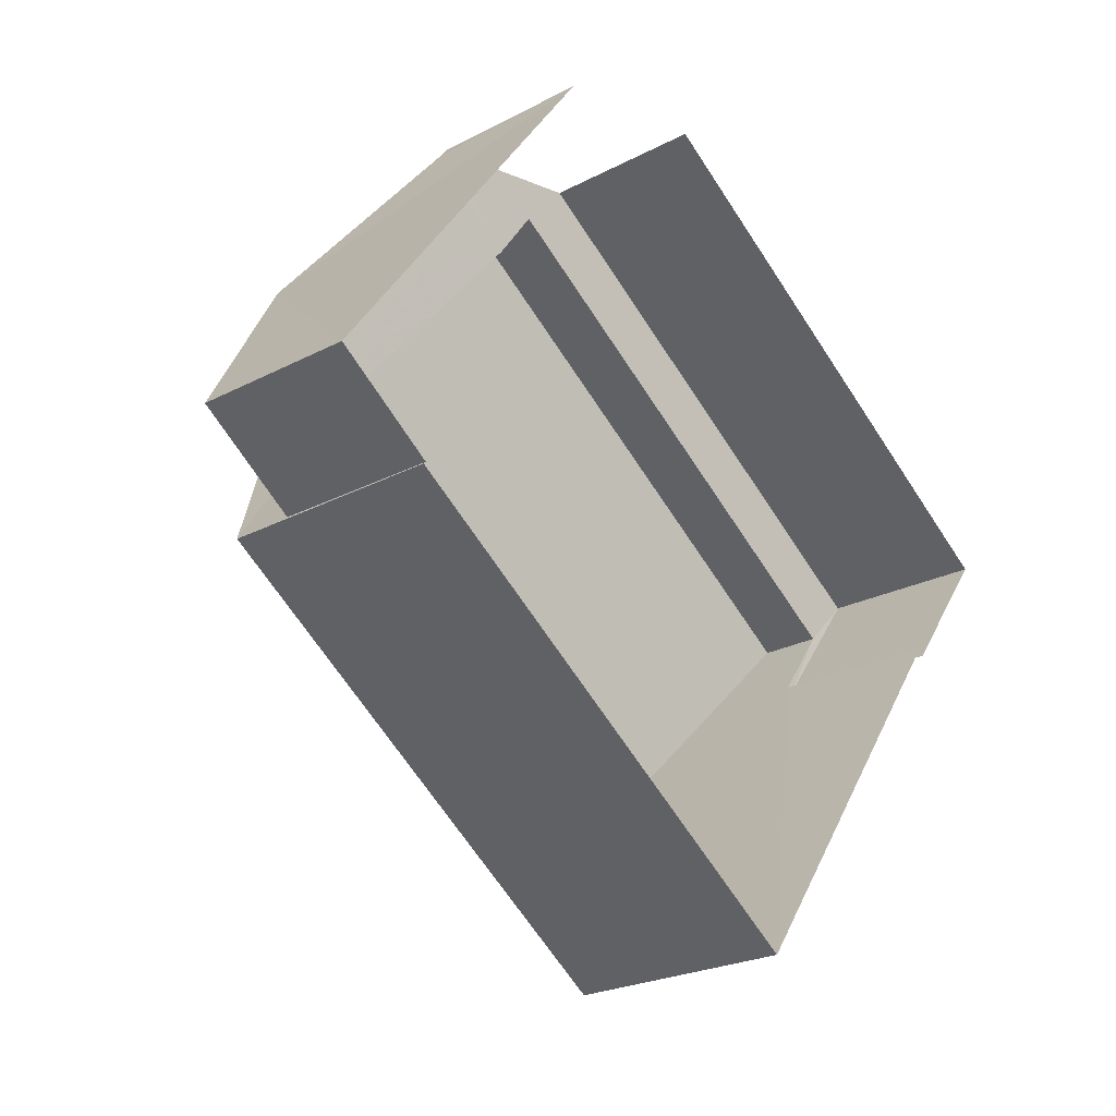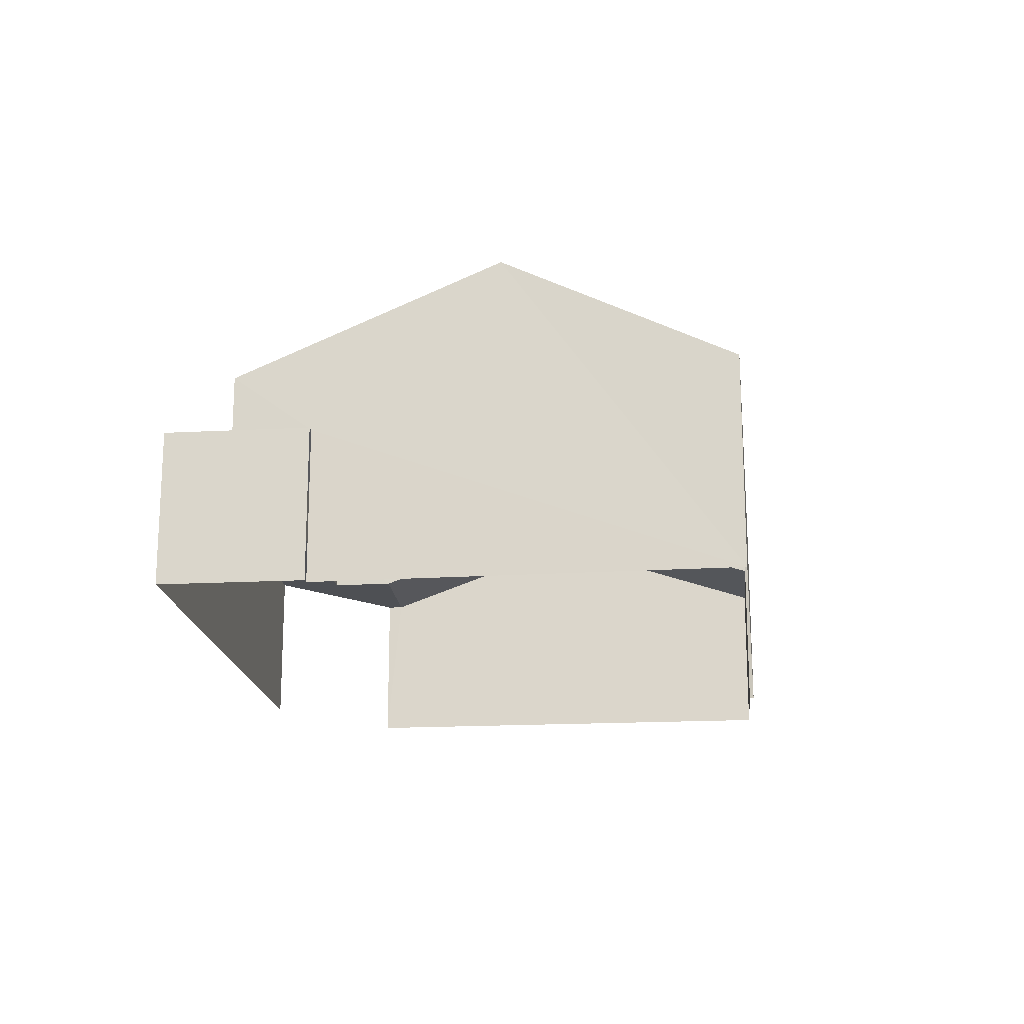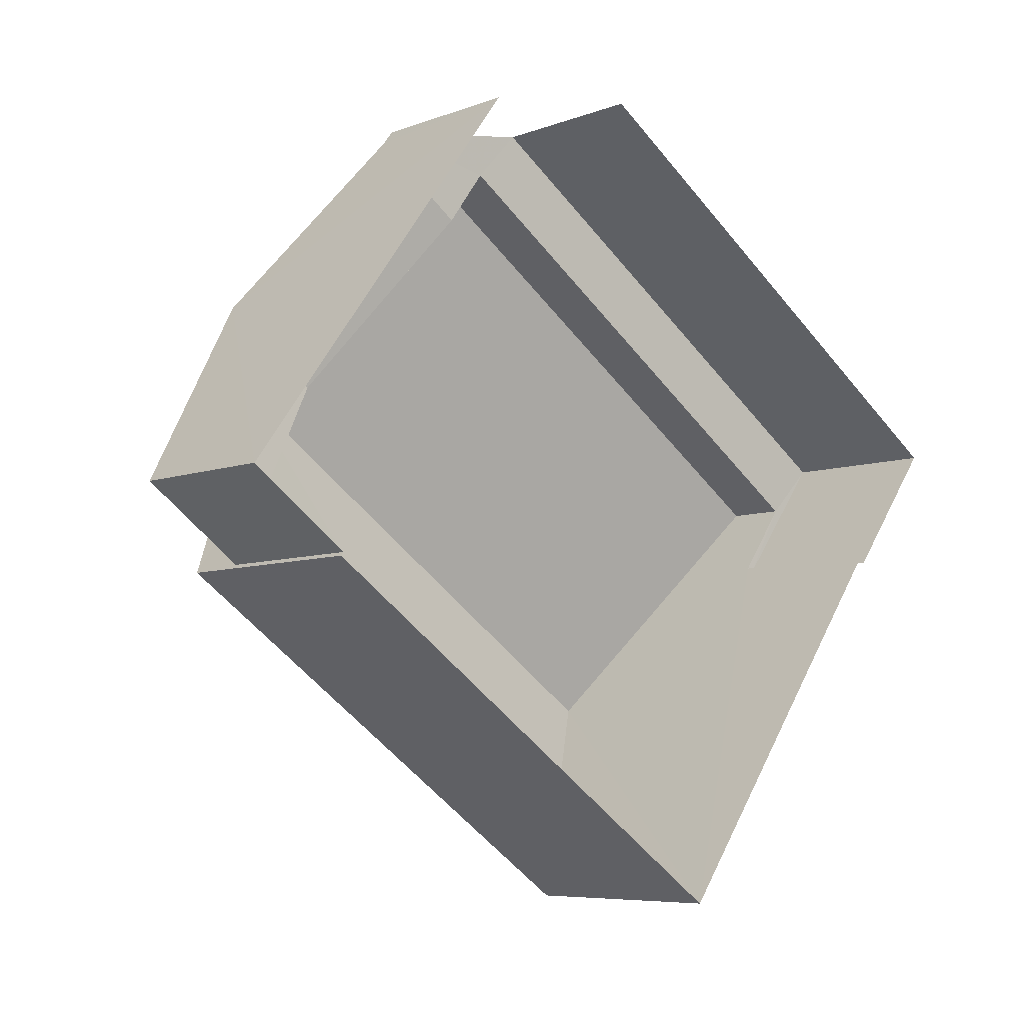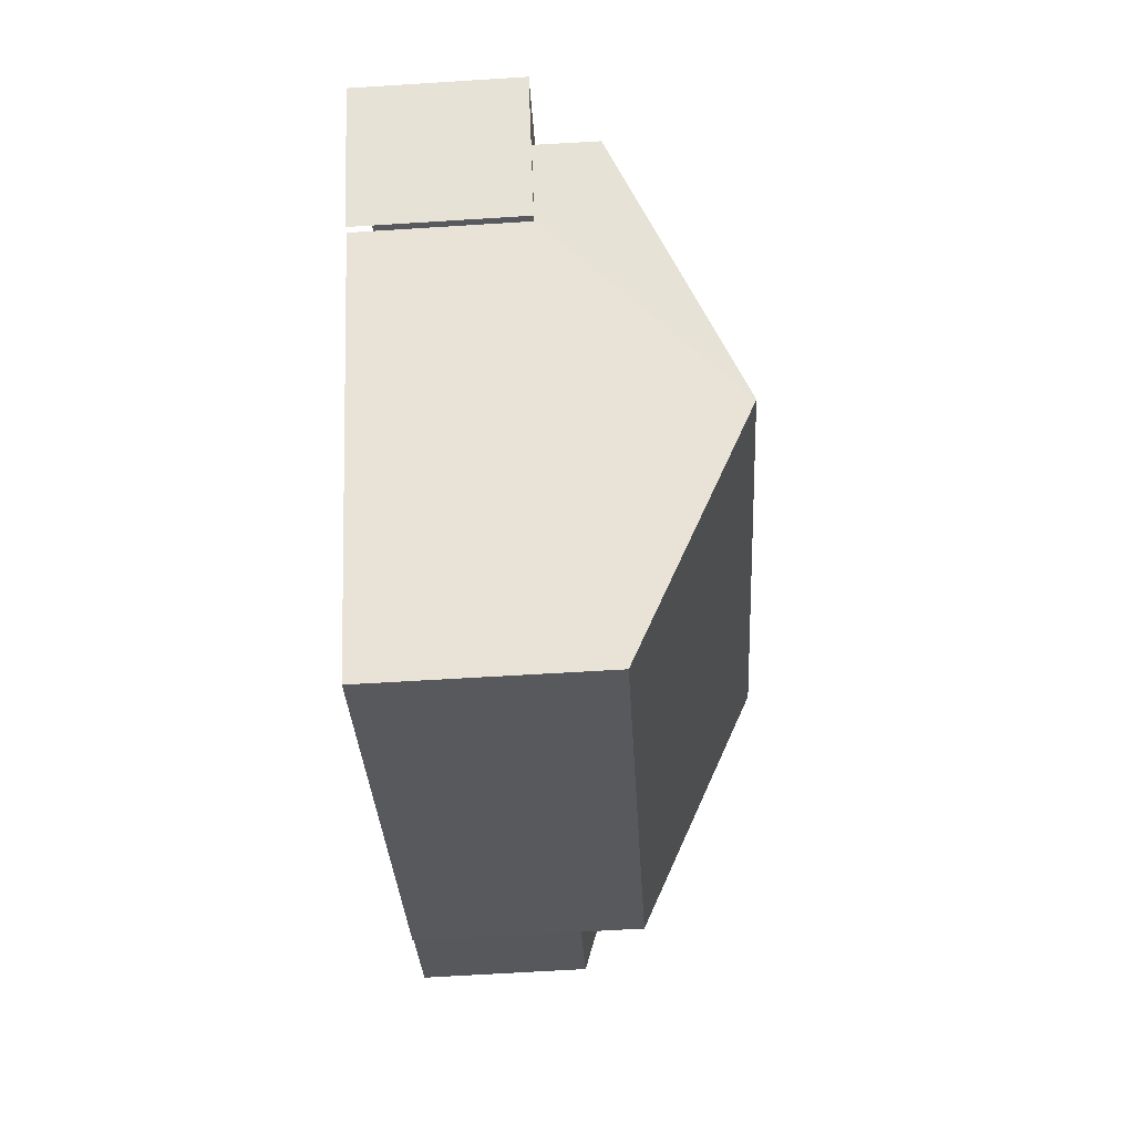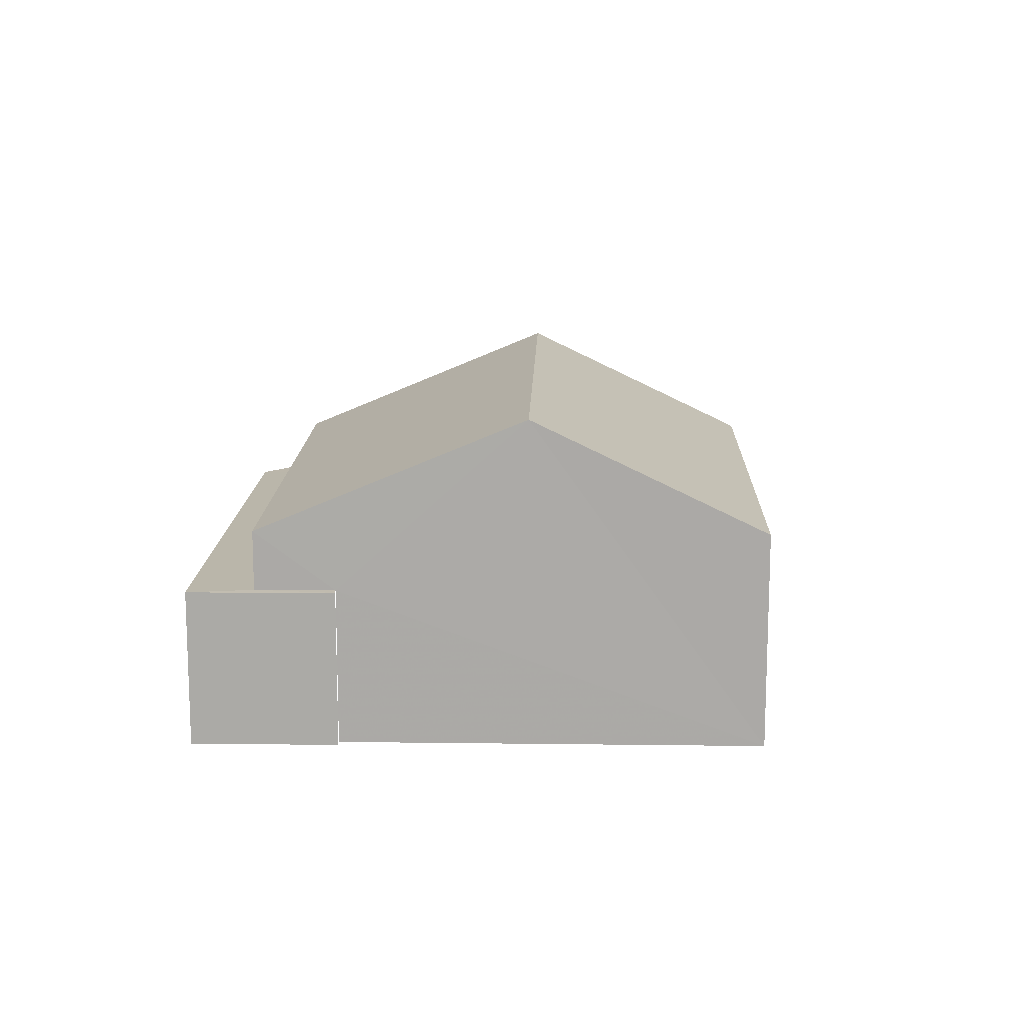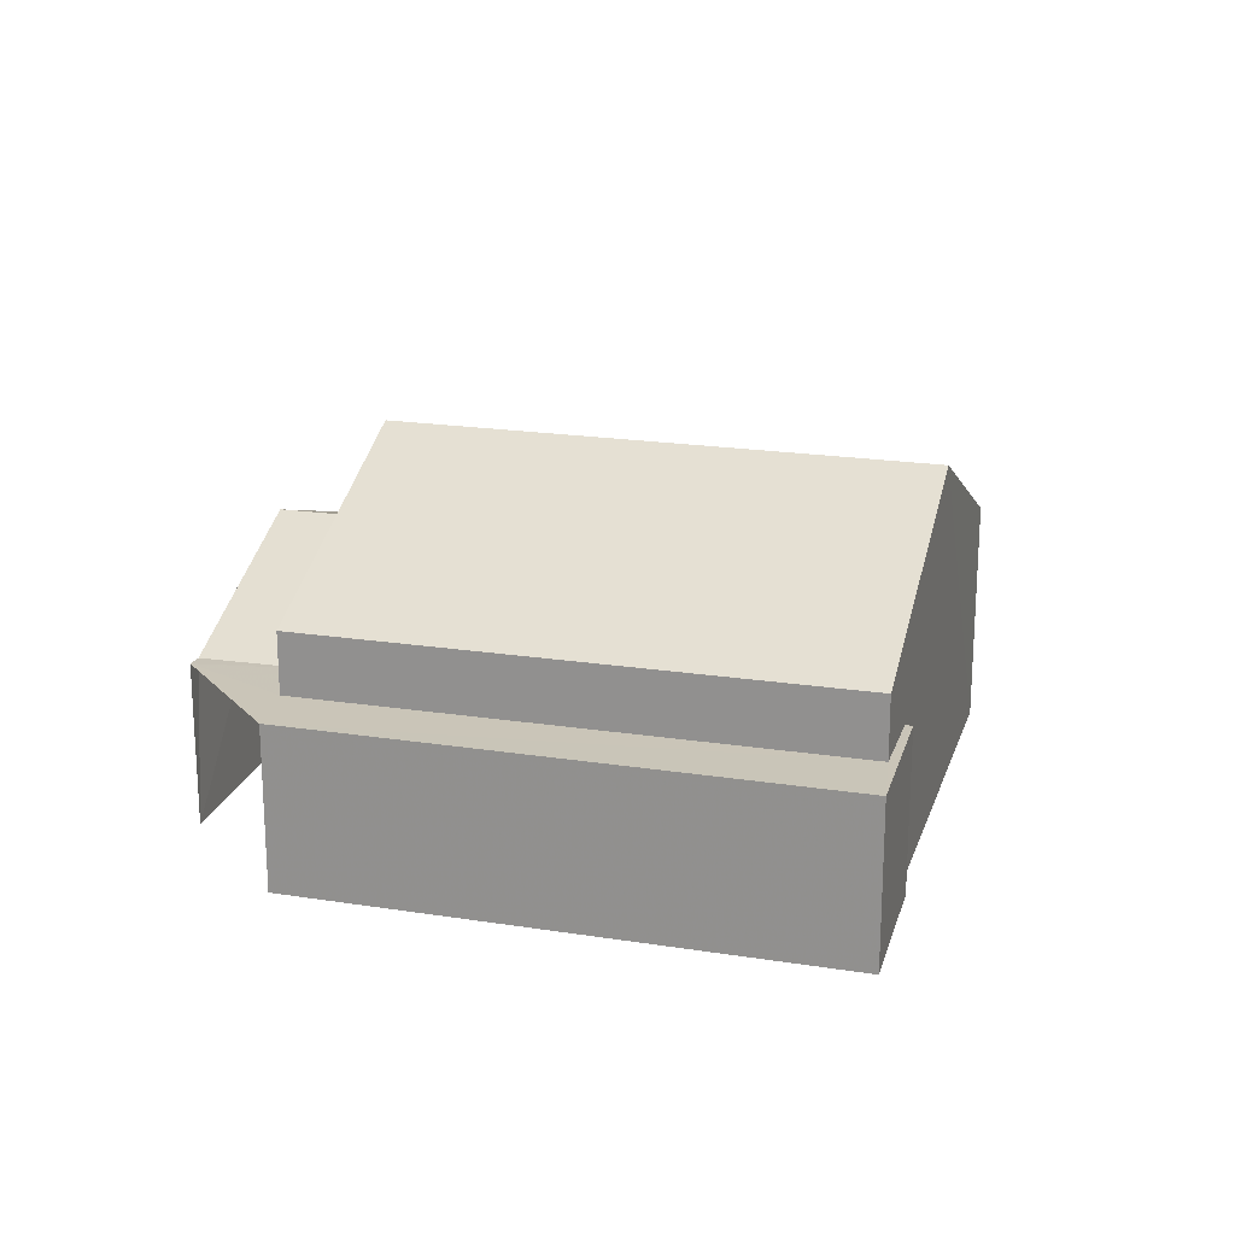
<metadata>
{"format":"obj","ext":"obj","renderer":"f3d","projection":"perspective","resolution":1024,"background":"white","views":[{"elev":-23.3,"azim":131.9,"up":"+Y"},{"elev":-18.7,"azim":-48.0,"up":"+Z"},{"elev":-6.7,"azim":138.5,"up":"+Y"},{"elev":-64.7,"azim":-86.6,"up":"+Y"},{"elev":13.9,"azim":-53.2,"up":"+Z"},{"elev":20.3,"azim":-129.0,"up":"+Z"}]}
</metadata>
<code>
v -2.254e+05 -1.279e+05 12.51
v -2.254e+05 -1.279e+05 12.51
v -2.254e+05 -1.279e+05 12.51
v -2.254e+05 -1.279e+05 12.51
v -2.254e+05 -1.279e+05 12.51
v -2.254e+05 -1.279e+05 12.51
v -2.254e+05 -1.279e+05 12.51
v -2.254e+05 -1.279e+05 12.51
v -2.254e+05 -1.279e+05 12.51
v -2.254e+05 -1.279e+05 18.56
v -2.254e+05 -1.279e+05 16.49
v -2.254e+05 -1.279e+05 16.49
v -2.254e+05 -1.279e+05 18.56
v -2.254e+05 -1.279e+05 15.4
v -2.254e+05 -1.279e+05 15.4
v -2.254e+05 -1.279e+05 15.4
v -2.254e+05 -1.279e+05 15.4
v -2.254e+05 -1.279e+05 15.4
v -2.254e+05 -1.279e+05 15.4
v -2.254e+05 -1.279e+05 15.4
v -2.254e+05 -1.279e+05 15.4
v -2.254e+05 -1.279e+05 15.4
v -2.254e+05 -1.279e+05 16.78
v -2.254e+05 -1.279e+05 16.78
v -2.254e+05 -1.279e+05 15.4
v -2.254e+05 -1.279e+05 15.4
v -2.254e+05 -1.279e+05 16.49
v -2.254e+05 -1.279e+05 16.49
f 1 2 3
f 4 1 5
f 6 7 8
f 9 6 8
f 5 1 9
f 1 3 6
f 1 6 9
f 15 5 9
f 15 14 5
f 22 21 7
f 6 22 7
f 10 11 12
f 10 13 11
f 14 15 16
f 17 14 18
f 15 19 20
f 20 19 21
f 20 21 22
f 16 15 20
f 14 16 18
f 18 23 24
f 17 18 24
f 23 25 24
f 23 26 25
f 13 27 28
f 13 10 27
f 20 12 11
f 16 20 11
f 2 1 26
f 2 26 28
f 28 23 13
f 11 18 16
f 11 13 18
f 13 23 18
f 26 23 28
f 27 3 2
f 28 27 2
f 5 17 24
f 14 17 5
f 24 25 4
f 5 24 4
f 19 8 7
f 21 19 7
f 6 3 22
f 12 20 22
f 12 22 10
f 3 27 10
f 22 3 10
f 15 9 8
f 19 15 8
f 1 4 25
f 26 1 25

</code>
